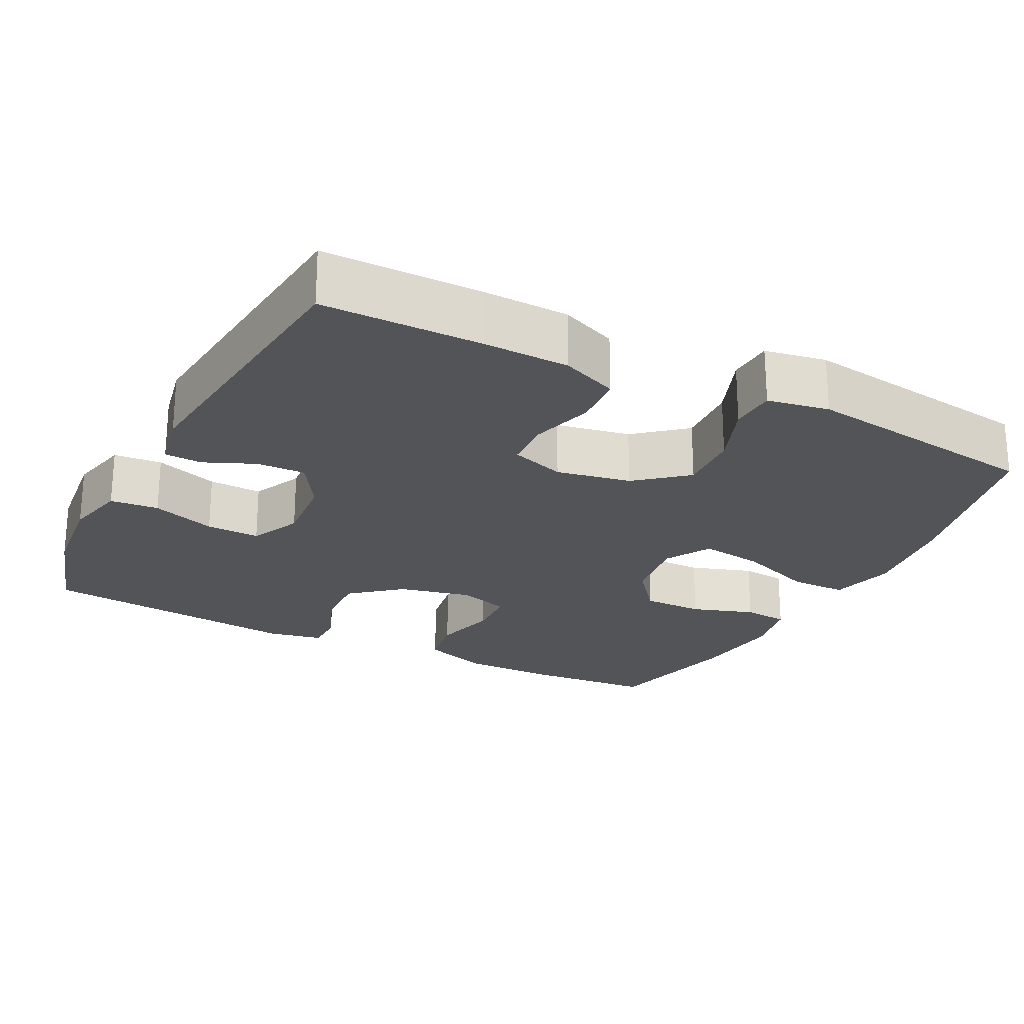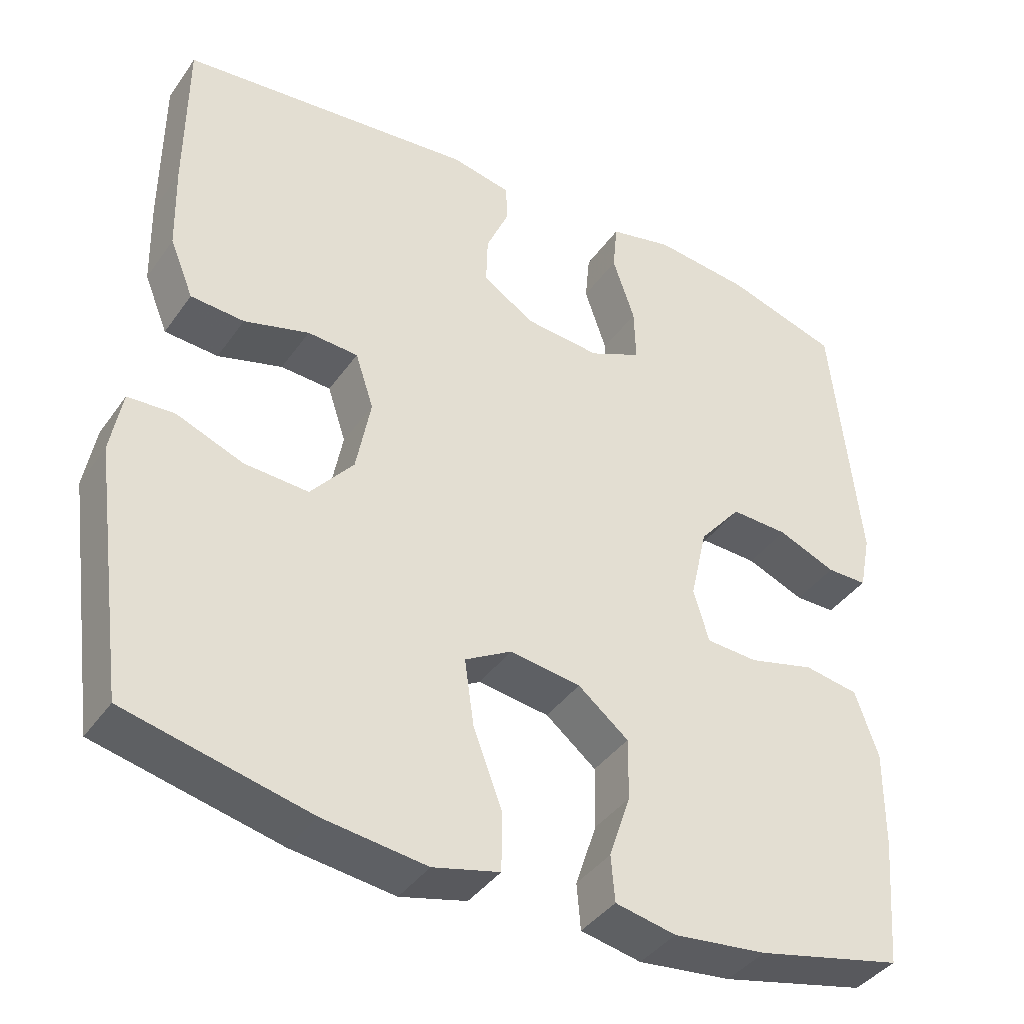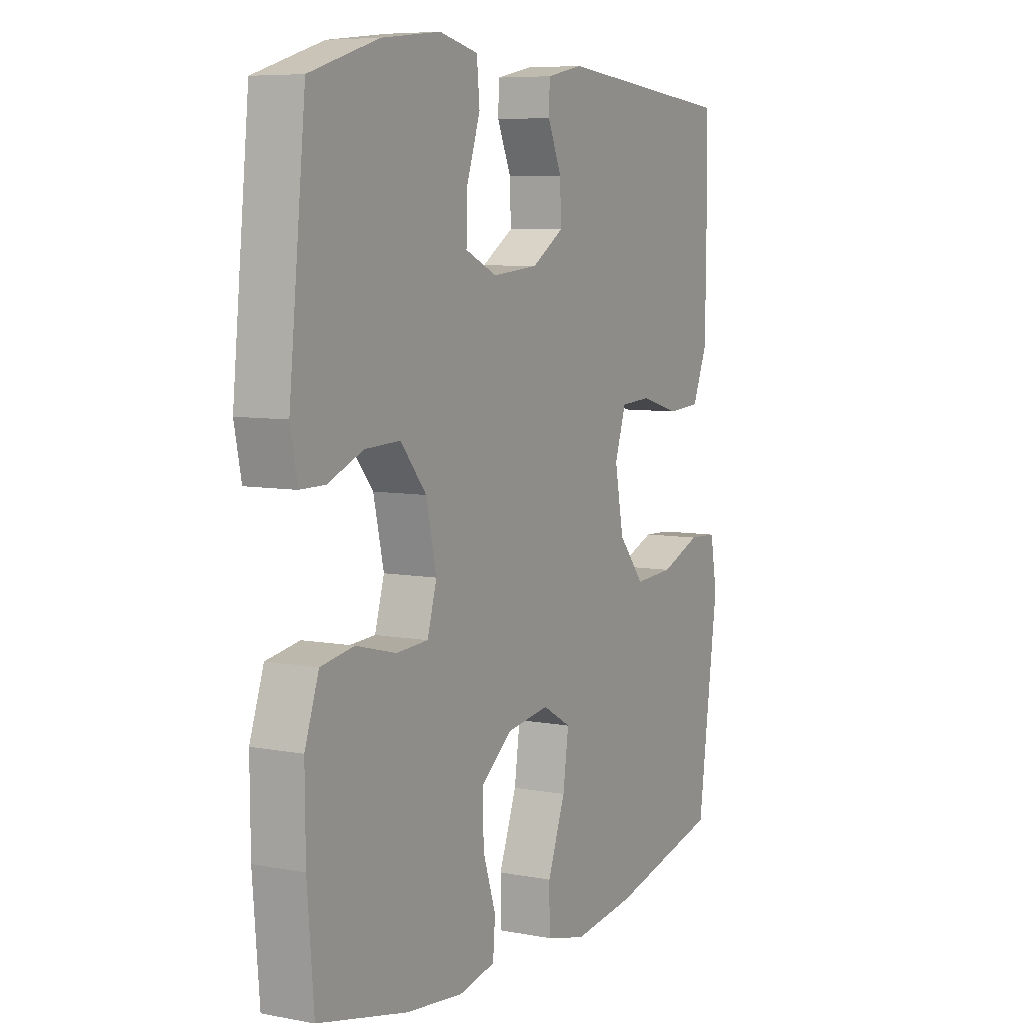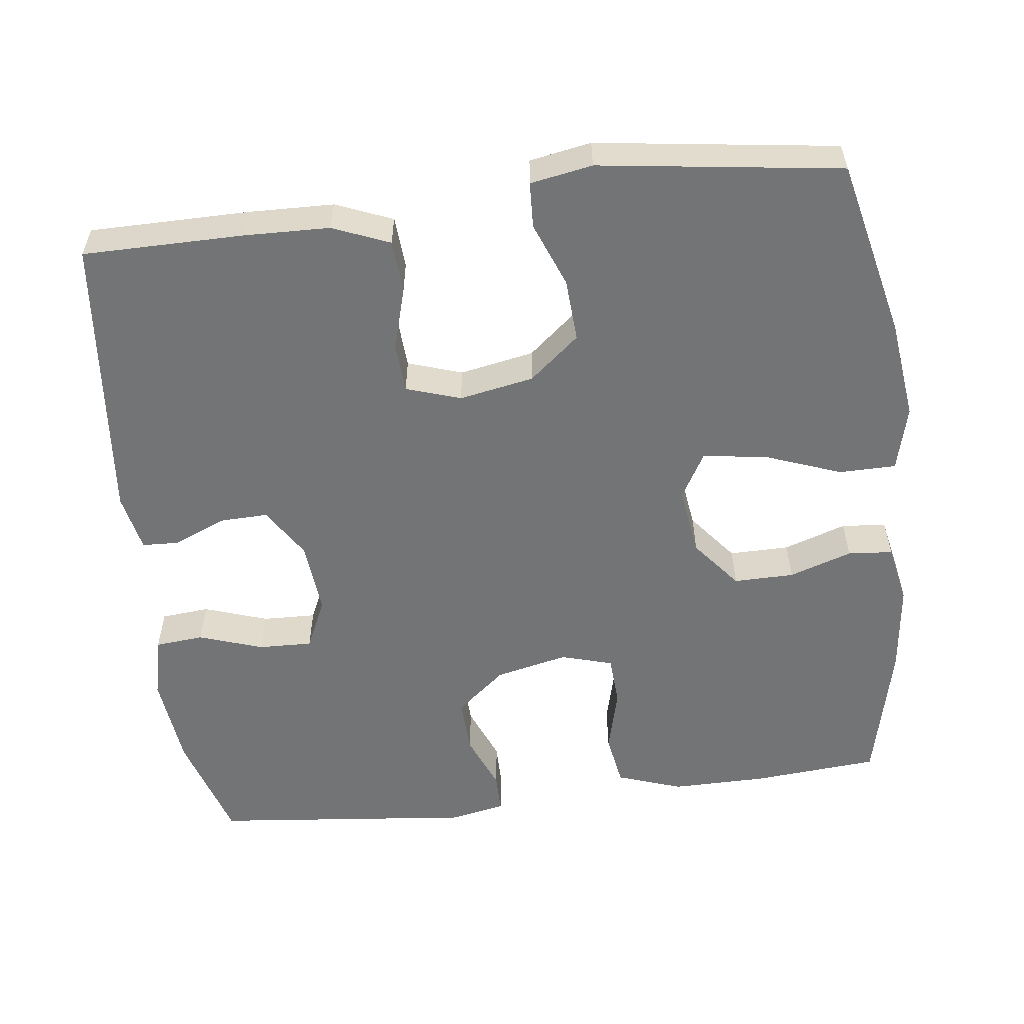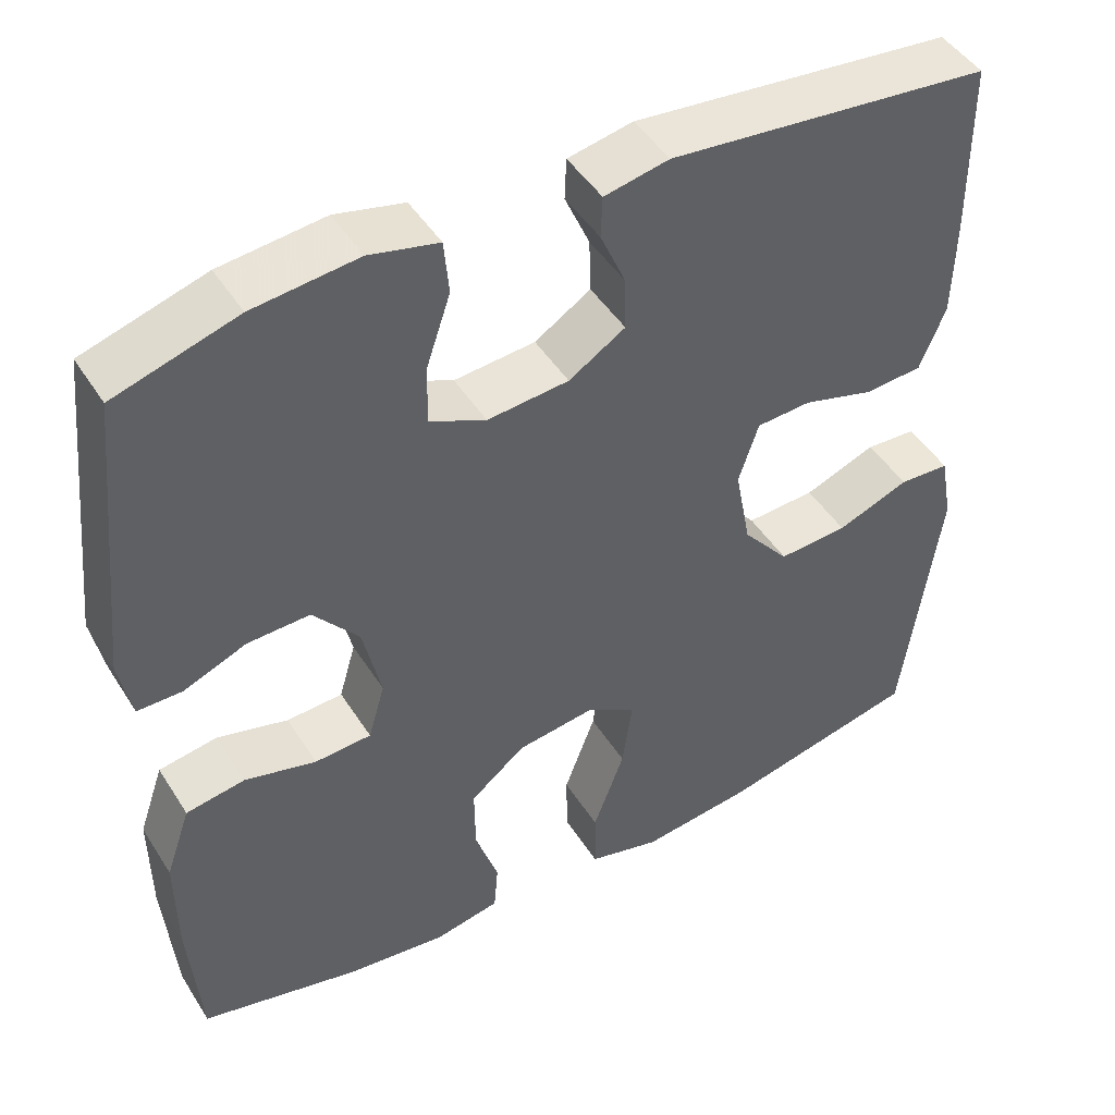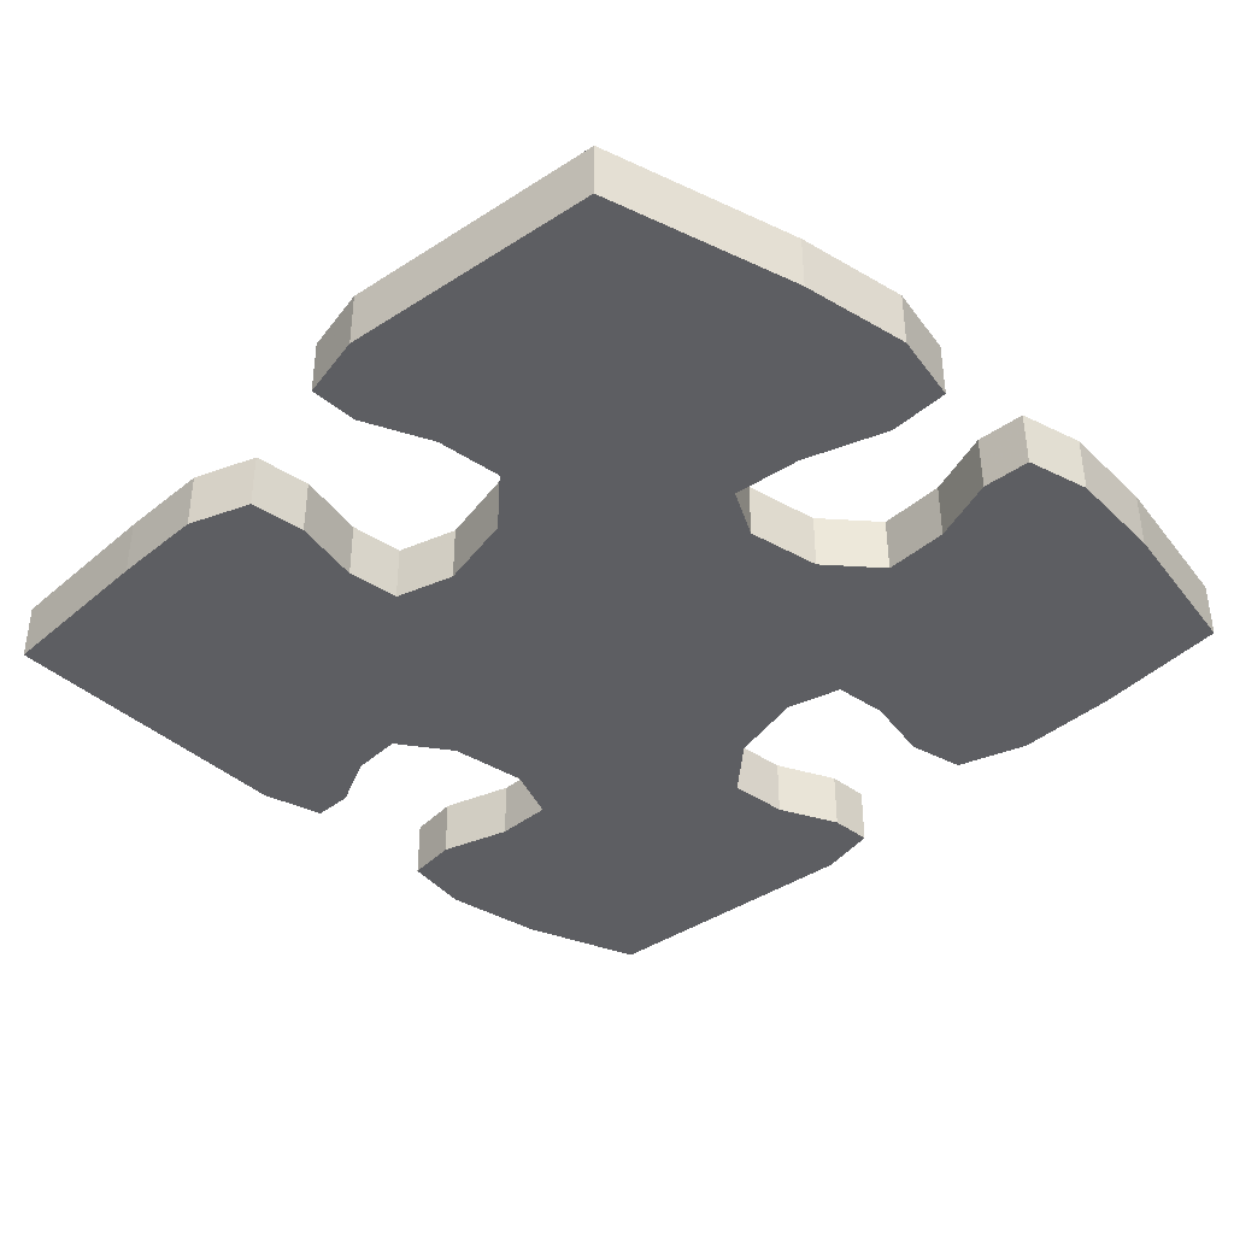
<metadata>
{"format":"obj","ext":"obj","renderer":"f3d","projection":"perspective","resolution":1024,"background":"white","views":[{"elev":-23.6,"azim":62.8,"up":"+Y"},{"elev":-39.9,"azim":148.4,"up":"+Z"},{"elev":7.1,"azim":-61.4,"up":"+Z"},{"elev":-56.1,"azim":97.0,"up":"+Y"},{"elev":46.4,"azim":-30.6,"up":"+Z"},{"elev":-38.8,"azim":136.7,"up":"+Y"}]}
</metadata>
<code>
v -0.5 0.07 0.5
v -0.353 0.07 0.545
v -0.227 0.07 0.559
v -0.144 0.07 0.54
v -0.138 0.07 0.475
v -0.167 0.07 0.389
v -0.169 0.07 0.317
v -0.101 0.07 0.286
v -0.003 0.07 0.295
v 0.065 0.07 0.338
v 0.063 0.07 0.403
v 0.033 0.07 0.472
v 0.035 0.07 0.522
v 0.113 0.07 0.538
v 0.5 0.07 0.5
v 0.501 0.07 0.286
v 0.498 0.07 0.171
v 0.467 0.07 0.095
v 0.397 0.07 0.09
v 0.312 0.07 0.114
v 0.246 0.07 0.11
v 0.222 0.07 0.037
v 0.241 0.07 -0.063
v 0.297 0.07 -0.13
v 0.381 0.07 -0.125
v 0.468 0.07 -0.091
v 0.529 0.07 -0.094
v 0.544 0.07 -0.177
v 0.5 0.07 -0.5
v 0.261 0.07 -0.555
v 0.126 0.07 -0.572
v 0.039 0.07 -0.55
v 0.038 0.07 -0.474
v 0.076 0.07 -0.372
v 0.088 0.07 -0.286
v 0.027 0.07 -0.251
v -0.066 0.07 -0.264
v -0.132 0.07 -0.317
v -0.131 0.07 -0.398
v -0.103 0.07 -0.482
v -0.108 0.07 -0.542
v -0.187 0.07 -0.558
v -0.309 0.07 -0.544
v -0.5 0.07 -0.5
v -0.514 0.07 -0.331
v -0.515 0.07 -0.203
v -0.485 0.07 -0.116
v -0.414 0.07 -0.104
v -0.328 0.07 -0.126
v -0.26 0.07 -0.122
v -0.24 0.07 -0.053
v -0.262 0.07 0.044
v -0.317 0.07 0.11
v -0.392 0.07 0.107
v -0.468 0.07 0.076
v -0.521 0.07 0.076
v -0.536 0.07 0.15
v -0.5 0 0.5
v -0.353 0 0.545
v -0.227 0 0.559
v -0.144 0 0.54
v -0.138 0 0.475
v -0.167 0 0.389
v -0.169 0 0.317
v -0.101 0 0.286
v -0.003 0 0.295
v 0.065 0 0.338
v 0.063 0 0.403
v 0.033 0 0.472
v 0.035 0 0.522
v 0.113 0 0.538
v 0.5 0 0.5
v 0.501 0 0.286
v 0.498 0 0.171
v 0.467 0 0.095
v 0.397 0 0.09
v 0.312 0 0.114
v 0.246 0 0.11
v 0.222 0 0.037
v 0.241 0 -0.063
v 0.297 0 -0.13
v 0.381 0 -0.125
v 0.468 0 -0.091
v 0.529 0 -0.094
v 0.544 0 -0.177
v 0.5 0 -0.5
v 0.261 0 -0.555
v 0.126 0 -0.572
v 0.039 0 -0.55
v 0.038 0 -0.474
v 0.076 0 -0.372
v 0.088 0 -0.286
v 0.027 0 -0.251
v -0.066 0 -0.264
v -0.132 0 -0.317
v -0.131 0 -0.398
v -0.103 0 -0.482
v -0.108 0 -0.542
v -0.187 0 -0.558
v -0.309 0 -0.544
v -0.5 0 -0.5
v -0.514 0 -0.331
v -0.515 0 -0.203
v -0.485 0 -0.116
v -0.414 0 -0.104
v -0.328 0 -0.126
v -0.26 0 -0.122
v -0.24 0 -0.053
v -0.262 0 0.044
v -0.317 0 0.11
v -0.392 0 0.107
v -0.468 0 0.076
v -0.521 0 0.076
v -0.536 0 0.15
f 54 55 56 57
f 53 54 57 1
f 52 53 1 2
f 51 52 2 3
f 46 47 48 49
f 46 49 50
f 45 46 50
f 44 45 50
f 43 44 50
f 42 43 50 51
f 39 40 41 42
f 38 39 42 51
f 31 32 33 34
f 31 34 35
f 30 31 35
f 29 30 35
f 28 29 35 36
f 25 26 27 28
f 24 25 28 36
f 17 18 19 20
f 17 20 21
f 16 17 21
f 15 16 21
f 14 15 21
f 11 12 13 14
f 10 11 14 21
f 9 10 21 22
f 3 4 5 6
f 3 6 7
f 37 38 51 3
f 23 24 36 37
f 8 9 22 23
f 7 8 23 37
f 3 7 37
f 114 113 112 111
f 58 114 111 110
f 59 58 110 109
f 60 59 109 108
f 106 105 104 103
f 107 106 103
f 107 103 102
f 107 102 101
f 107 101 100
f 108 107 100 99
f 99 98 97 96
f 108 99 96 95
f 91 90 89 88
f 92 91 88
f 92 88 87
f 92 87 86
f 93 92 86 85
f 85 84 83 82
f 93 85 82 81
f 77 76 75 74
f 78 77 74
f 78 74 73
f 78 73 72
f 78 72 71
f 71 70 69 68
f 78 71 68 67
f 79 78 67 66
f 63 62 61 60
f 64 63 60
f 60 108 95 94
f 94 93 81 80
f 80 79 66 65
f 94 80 65 64
f 94 64 60
f 1 58 59 2
f 2 59 60 3
f 3 60 61 4
f 4 61 62 5
f 5 62 63 6
f 6 63 64 7
f 7 64 65 8
f 8 65 66 9
f 9 66 67 10
f 10 67 68 11
f 11 68 69 12
f 12 69 70 13
f 13 70 71 14
f 14 71 72 15
f 15 72 73 16
f 16 73 74 17
f 17 74 75 18
f 18 75 76 19
f 19 76 77 20
f 20 77 78 21
f 21 78 79 22
f 22 79 80 23
f 23 80 81 24
f 24 81 82 25
f 25 82 83 26
f 26 83 84 27
f 27 84 85 28
f 28 85 86 29
f 29 86 87 30
f 30 87 88 31
f 31 88 89 32
f 32 89 90 33
f 33 90 91 34
f 34 91 92 35
f 35 92 93 36
f 36 93 94 37
f 37 94 95 38
f 38 95 96 39
f 39 96 97 40
f 40 97 98 41
f 41 98 99 42
f 42 99 100 43
f 43 100 101 44
f 44 101 102 45
f 45 102 103 46
f 46 103 104 47
f 47 104 105 48
f 48 105 106 49
f 49 106 107 50
f 50 107 108 51
f 51 108 109 52
f 52 109 110 53
f 53 110 111 54
f 54 111 112 55
f 55 112 113 56
f 56 113 114 57
f 57 114 58 1

</code>
